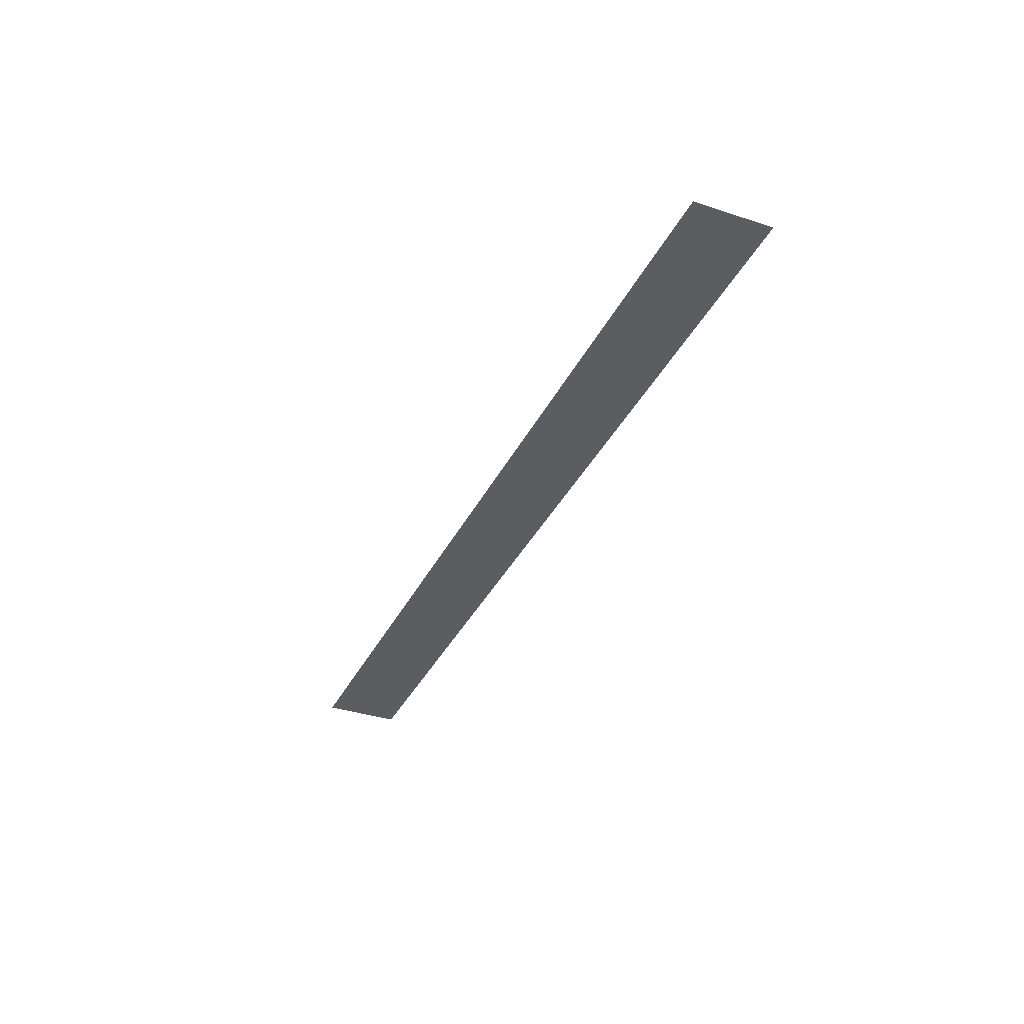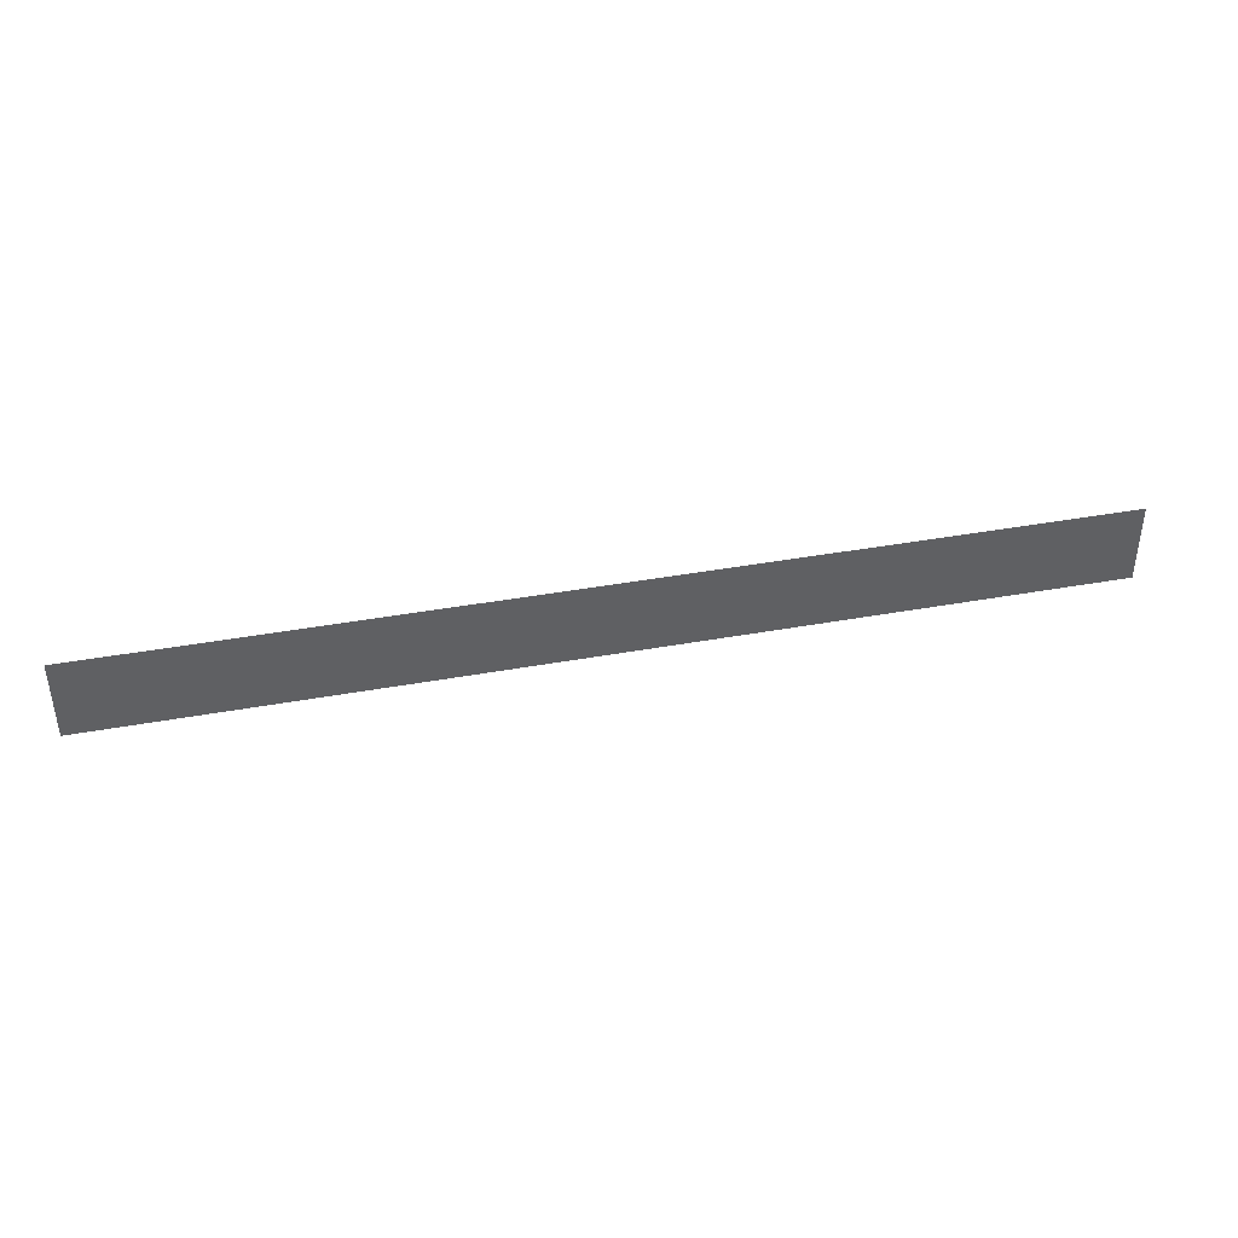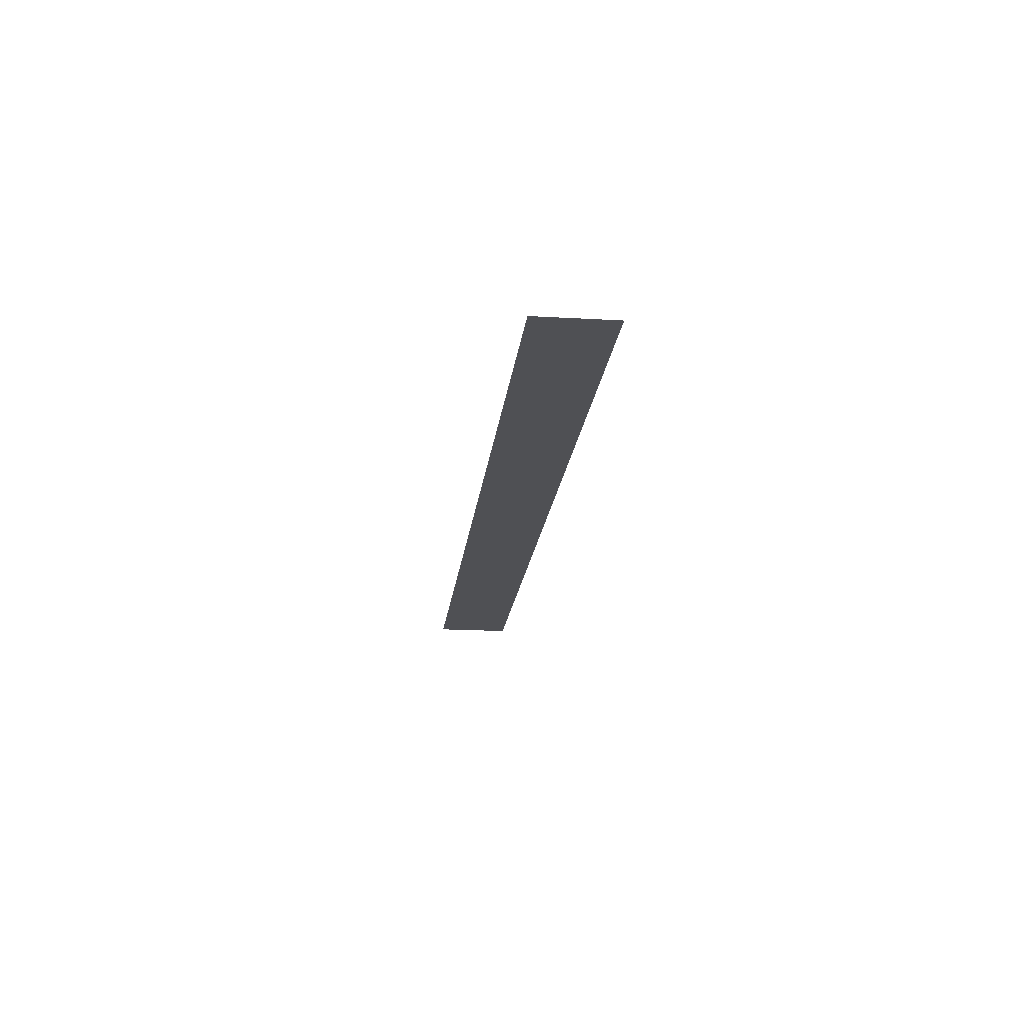
<metadata>
{"format":"obj","ext":"obj","renderer":"f3d","projection":"perspective","resolution":1024,"background":"white","views":[{"elev":-35.7,"azim":-113.5,"up":"+Y"},{"elev":40.5,"azim":-12.6,"up":"+Z"},{"elev":-19.2,"azim":83.8,"up":"+Y"}]}
</metadata>
<code>
v 0.5247 0.7835 0.4627
v -0.5218 0.7835 0.3764
v -0.5218 0.7835 0.4627
v 0.5247 0.7835 0.3764
v 0.5247 0.7835 0.3764
v 0.5247 0.7835 0.4627
v -0.5218 0.7835 0.3764
v -0.5218 0.7835 0.4627
f 1 2 3
f 2 1 4
f 5 6 7
f 8 7 6

</code>
